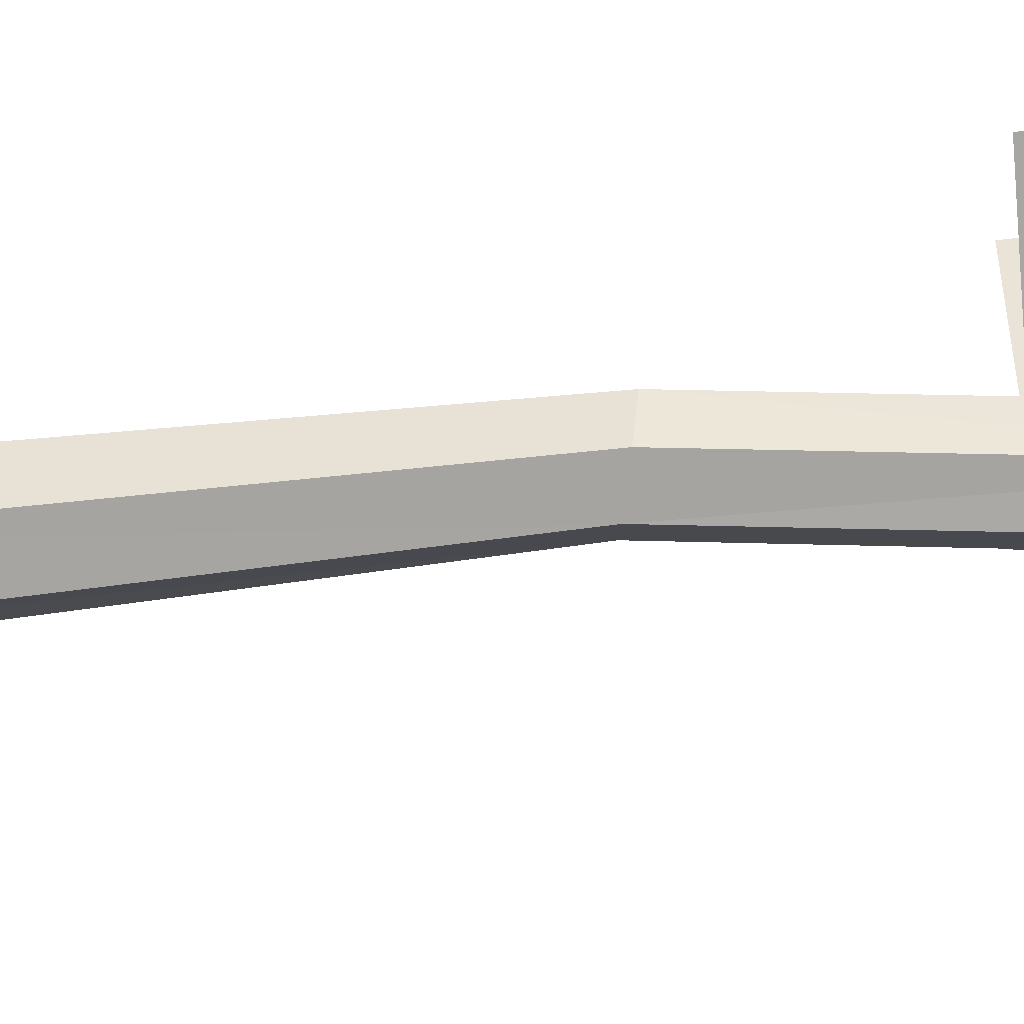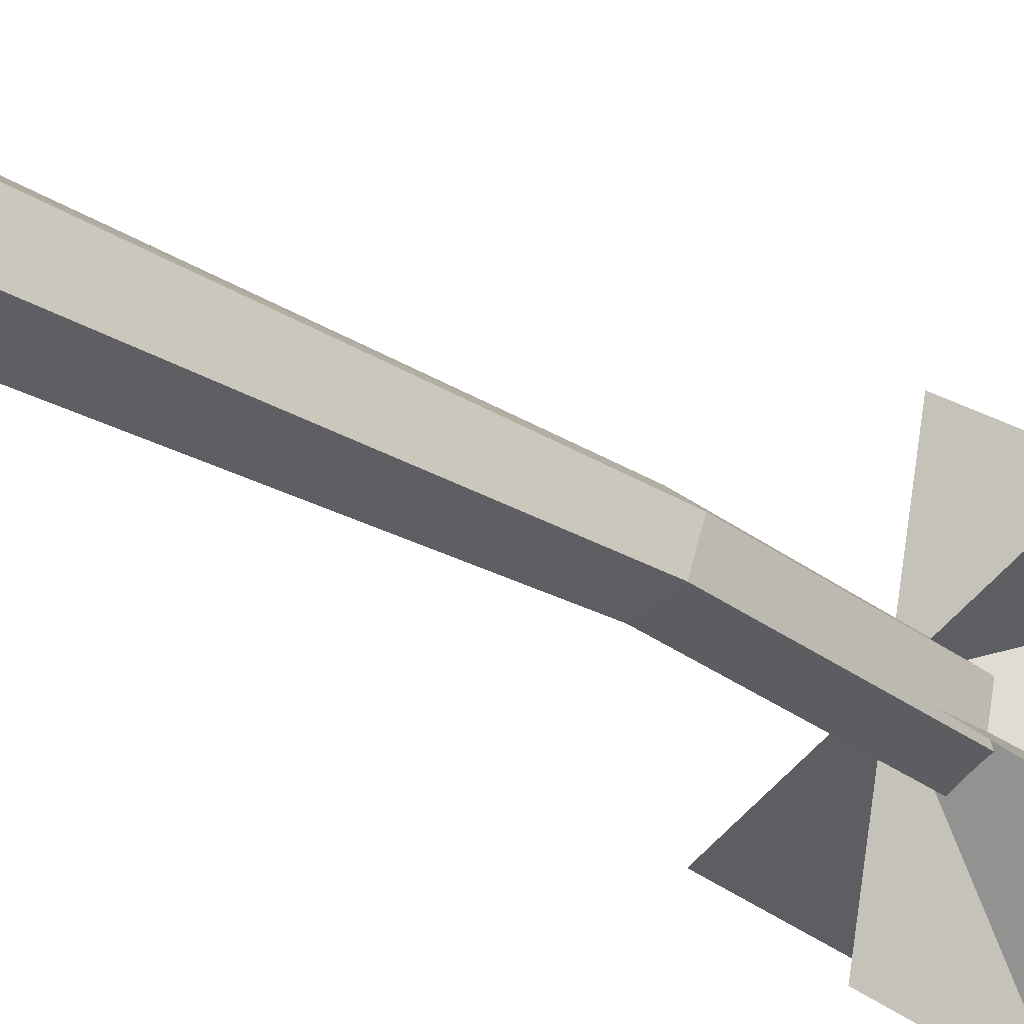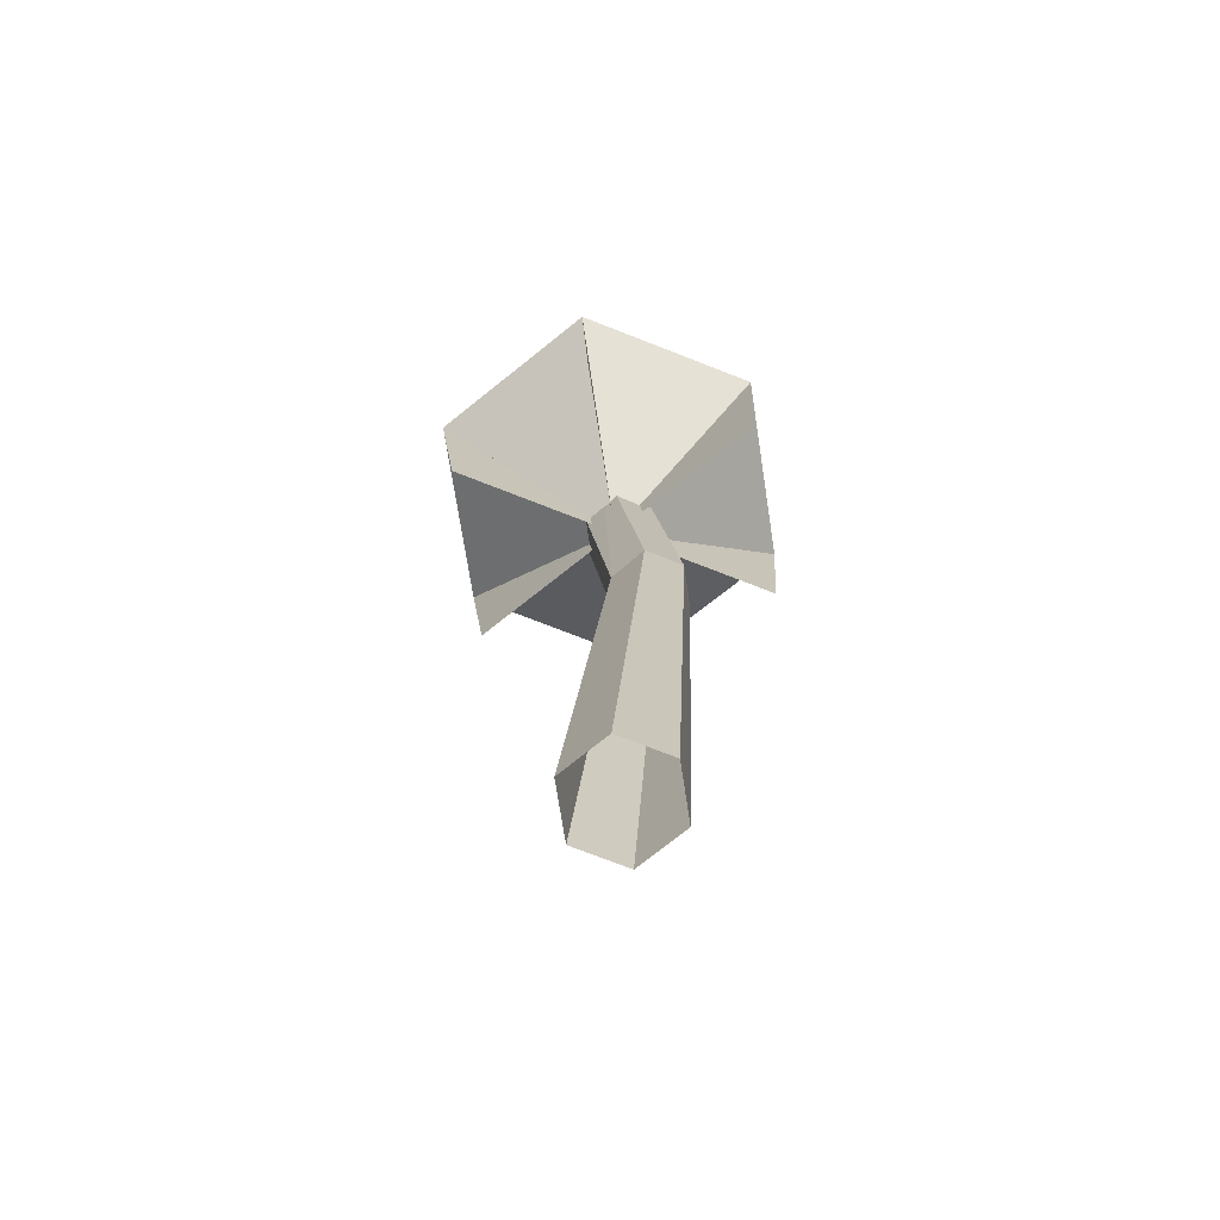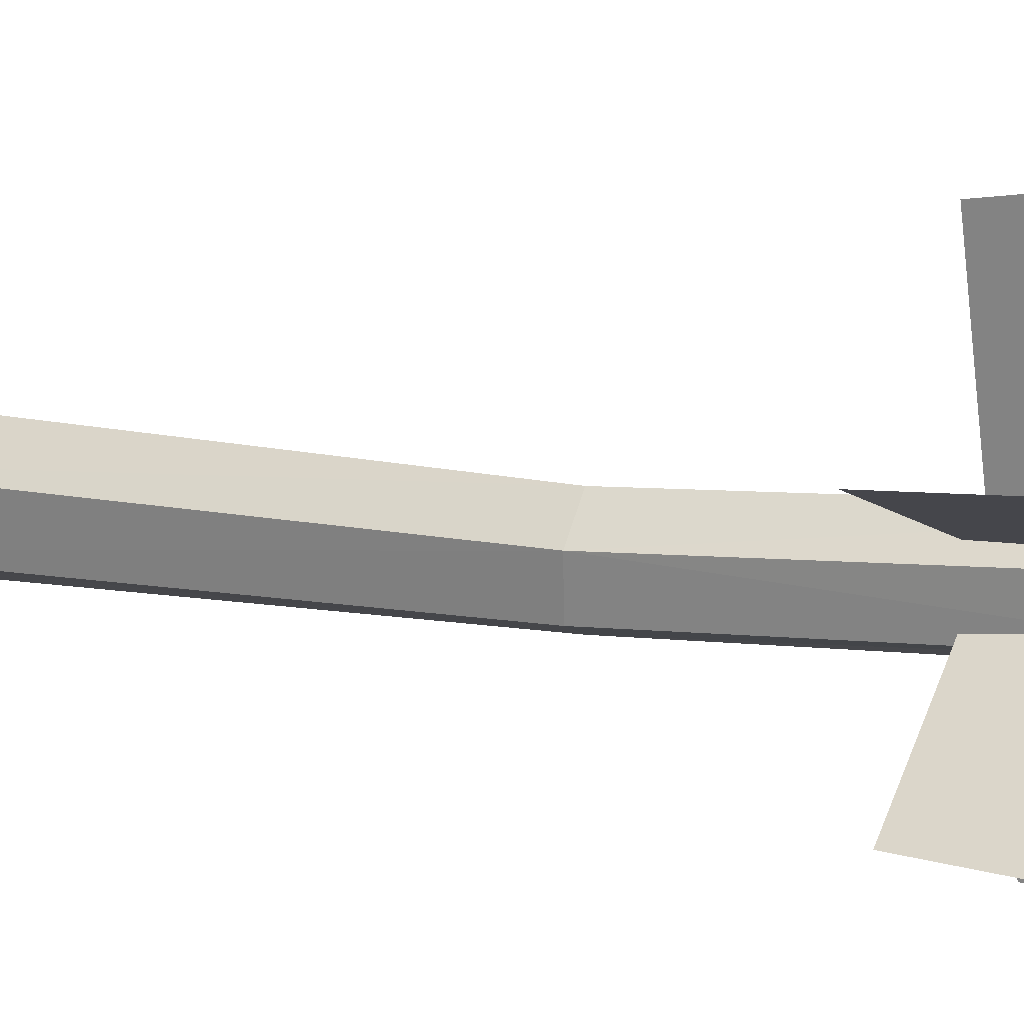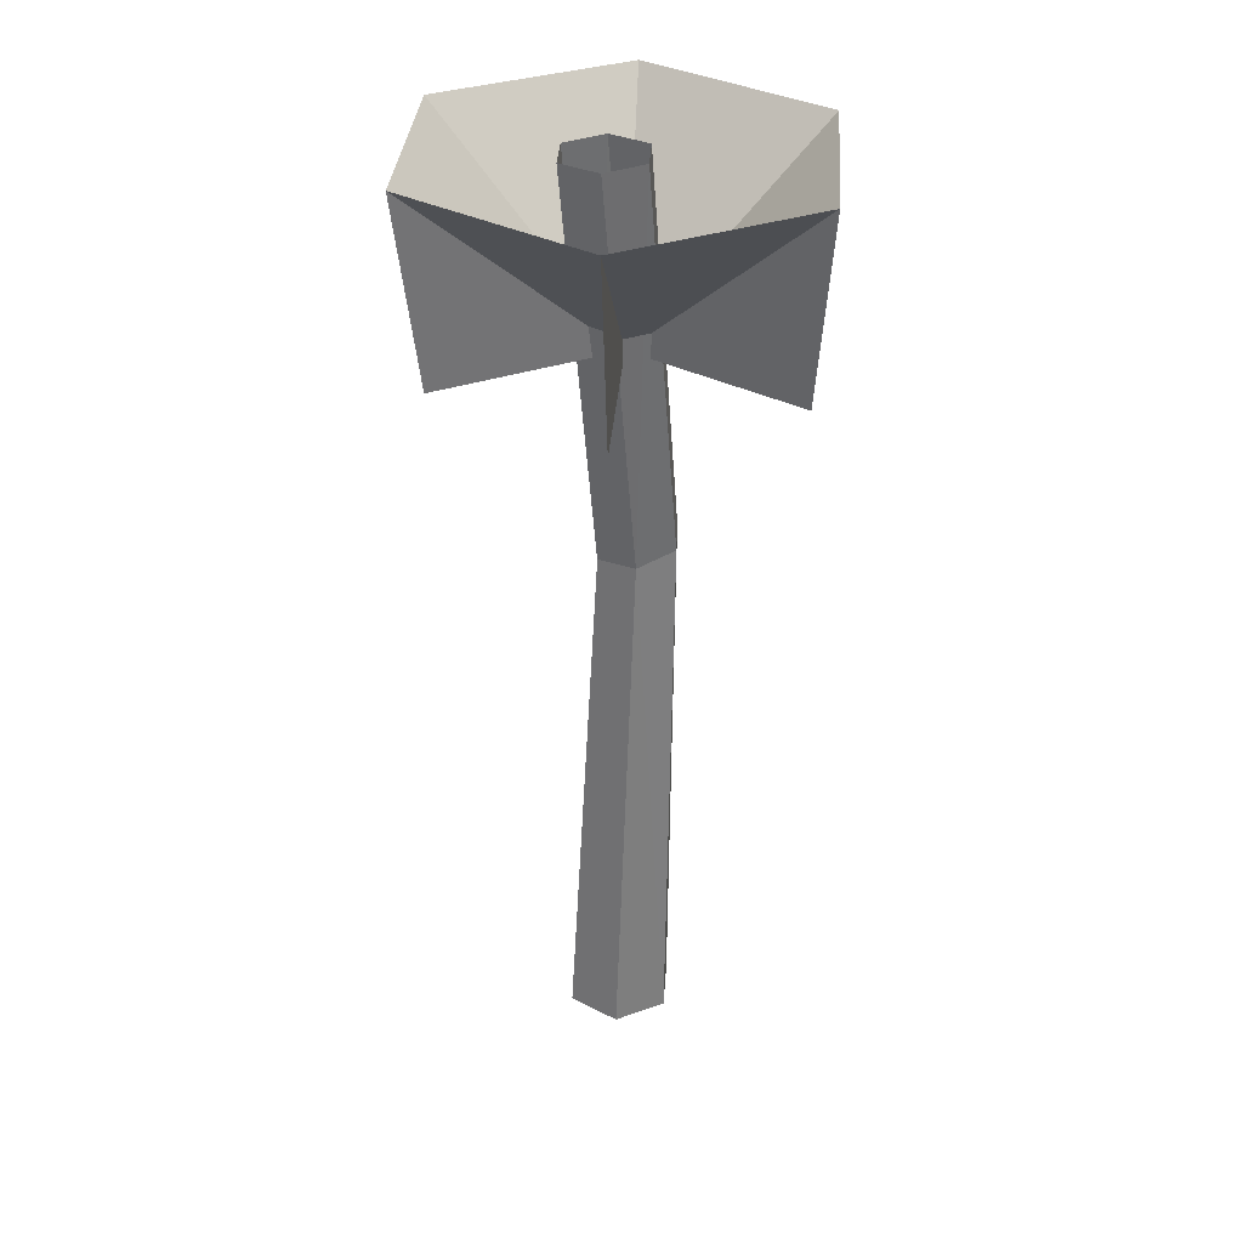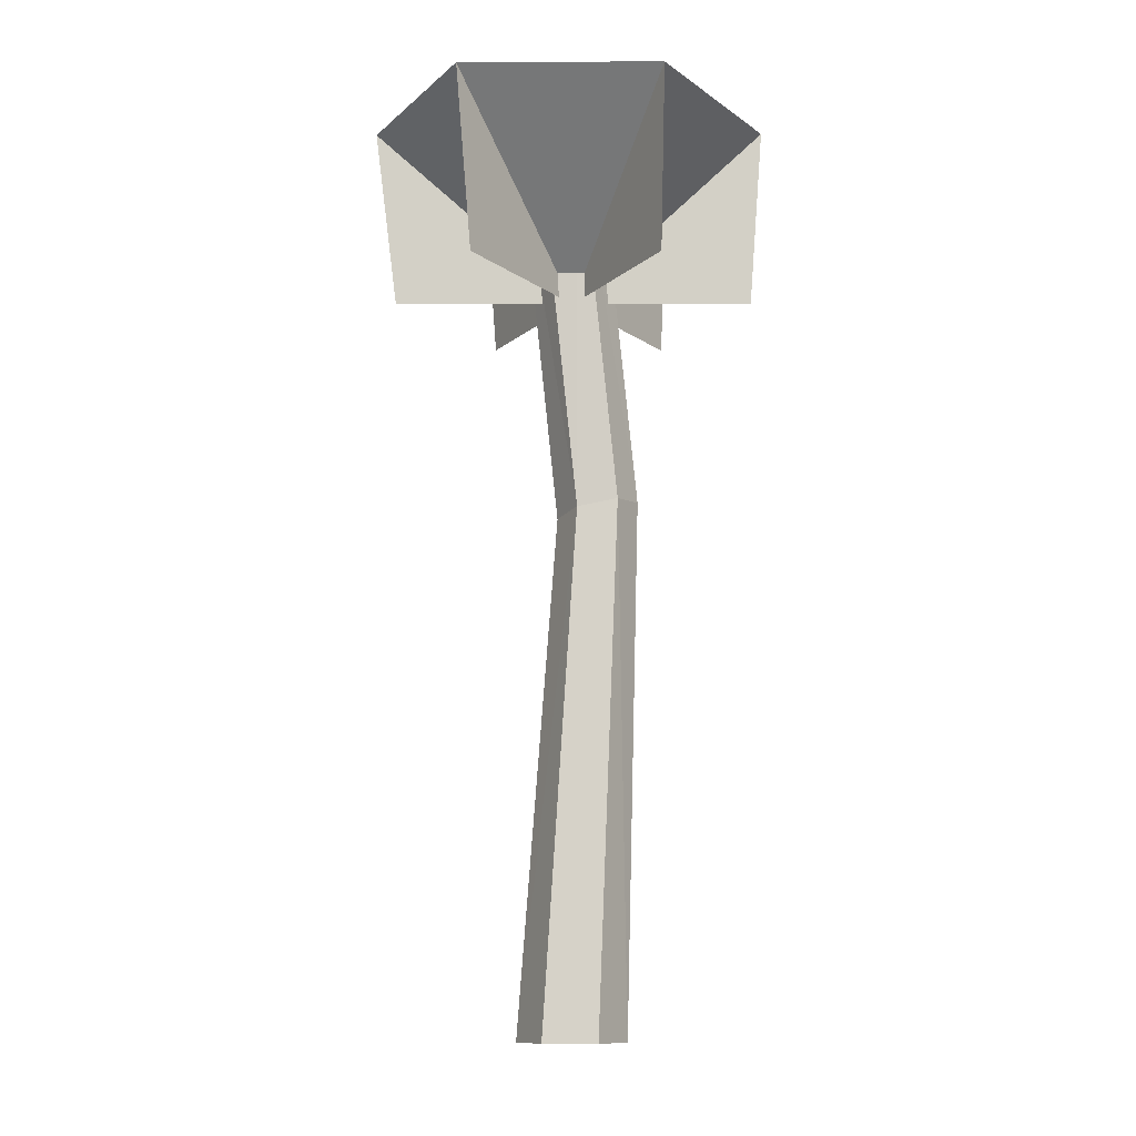
<metadata>
{"format":"obj","ext":"obj","renderer":"f3d","projection":"perspective","resolution":1024,"background":"white","views":[{"elev":-58.0,"azim":94.4,"up":"+Z"},{"elev":-32.8,"azim":49.9,"up":"+Z"},{"elev":-73.1,"azim":22.8,"up":"+Y"},{"elev":7.5,"azim":119.5,"up":"+Z"},{"elev":34.9,"azim":-41.7,"up":"+Y"},{"elev":-11.0,"azim":-13.5,"up":"+Y"}]}
</metadata>
<code>
o OW_FOREST_TREE_V2
v -3.394 14.9 -0.8053
v 1.006 14.85 3.752
v -2.876 18.6 3.024
v -0.7636 14.85 -3.346
v 3.885 18.47 1.338
v -2.509 14.9 2.744
v 3.637 14.79 1.211
v 2.752 14.79 -2.338
v 2.912 18.47 -2.566
v 0.1213 14.85 0.203
v -3.849 18.6 -0.8803
v 0.9912 18.53 4.133
v -0.9555 18.53 -3.675
v -0.1241 0.01626 -1.024
v -0.354 18.4 -0.842
v 0.4034 0.01626 1.092
v -0.7365 18.45 0.594
v 0.6579 18.45 0.2464
v 0.1446 10.53 0.477
v -0.8965 0.01626 -0.2694
v 1.176 0.01626 0.3374
v 1.511 10.75 0.09619
v 0.9121 0.01626 -0.7204
v -0.6328 0.01626 0.7883
v 0.06557 18.46 0.8409
v 0.4481 18.42 -0.5951
v -0.9463 18.42 -0.2474
v 1.3 10.65 -0.7197
v -0.06603 10.42 -0.339
v 0.5117 10.48 -0.9373
v 0.9329 10.69 0.6945
f 20 24 19
f 23 22 21
f 20 19 29
f 22 23 28
f 31 21 22
f 19 16 31
f 19 17 27
f 14 20 29
f 21 31 16
f 22 26 18
f 22 18 25
f 30 23 14
f 16 19 24
f 19 25 17
f 23 30 28
f 19 27 29
f 30 26 28
f 26 22 28
f 29 27 30
f 14 29 30
f 30 27 15
f 30 15 26
f 31 25 19
f 22 25 31
f 1 11 10
f 10 11 1
f 10 12 3
f 11 13 10
f 10 13 4
f 4 13 10
f 6 3 10
f 10 3 6
f 2 12 10
f 10 12 2
f 10 5 7
f 7 5 10
f 10 9 5
f 10 9 8
f 8 9 10
f 3 11 10
f 5 12 10
f 10 13 9

</code>
